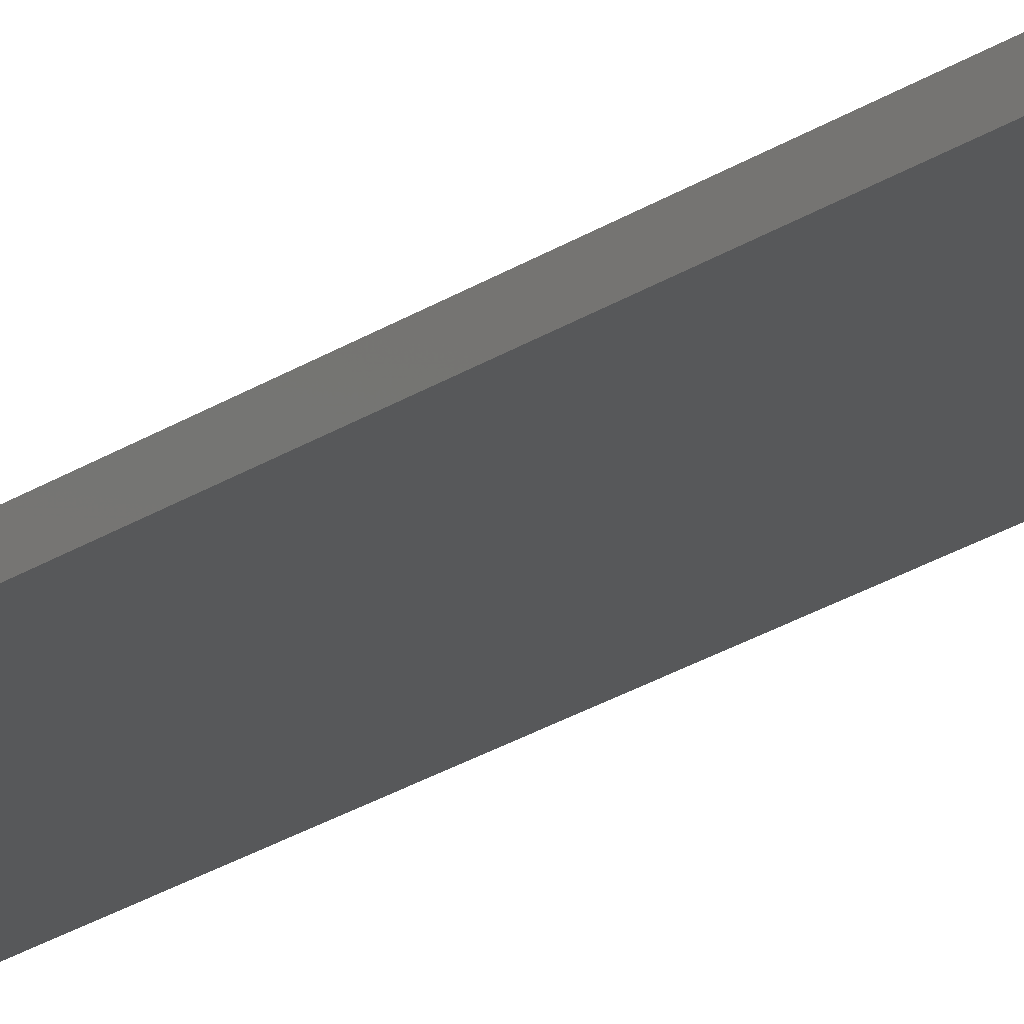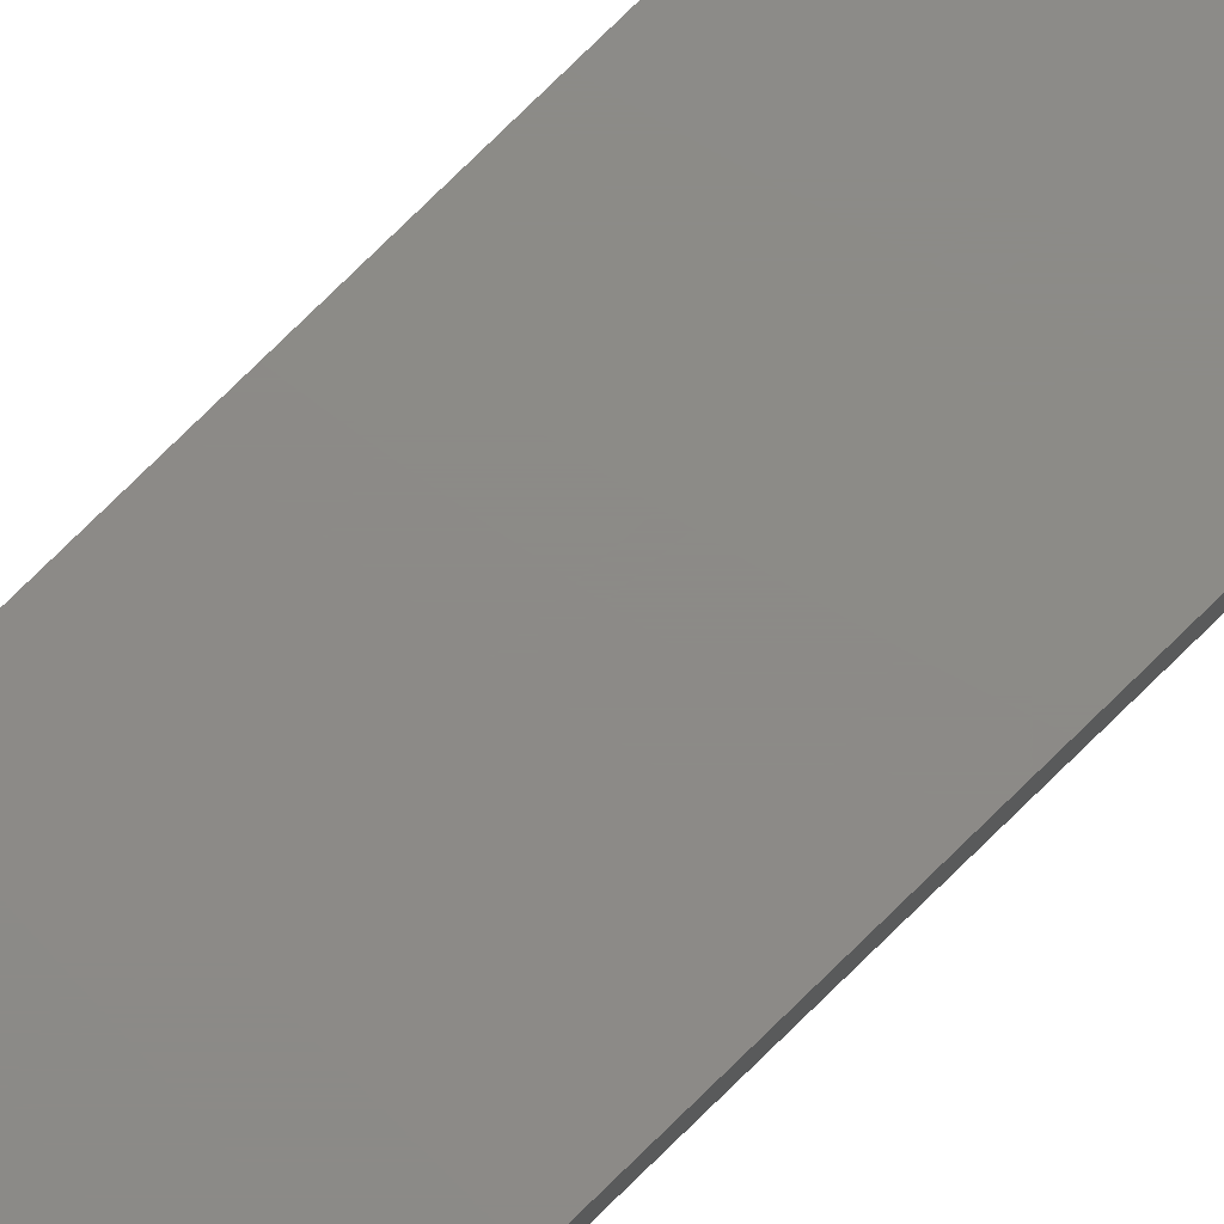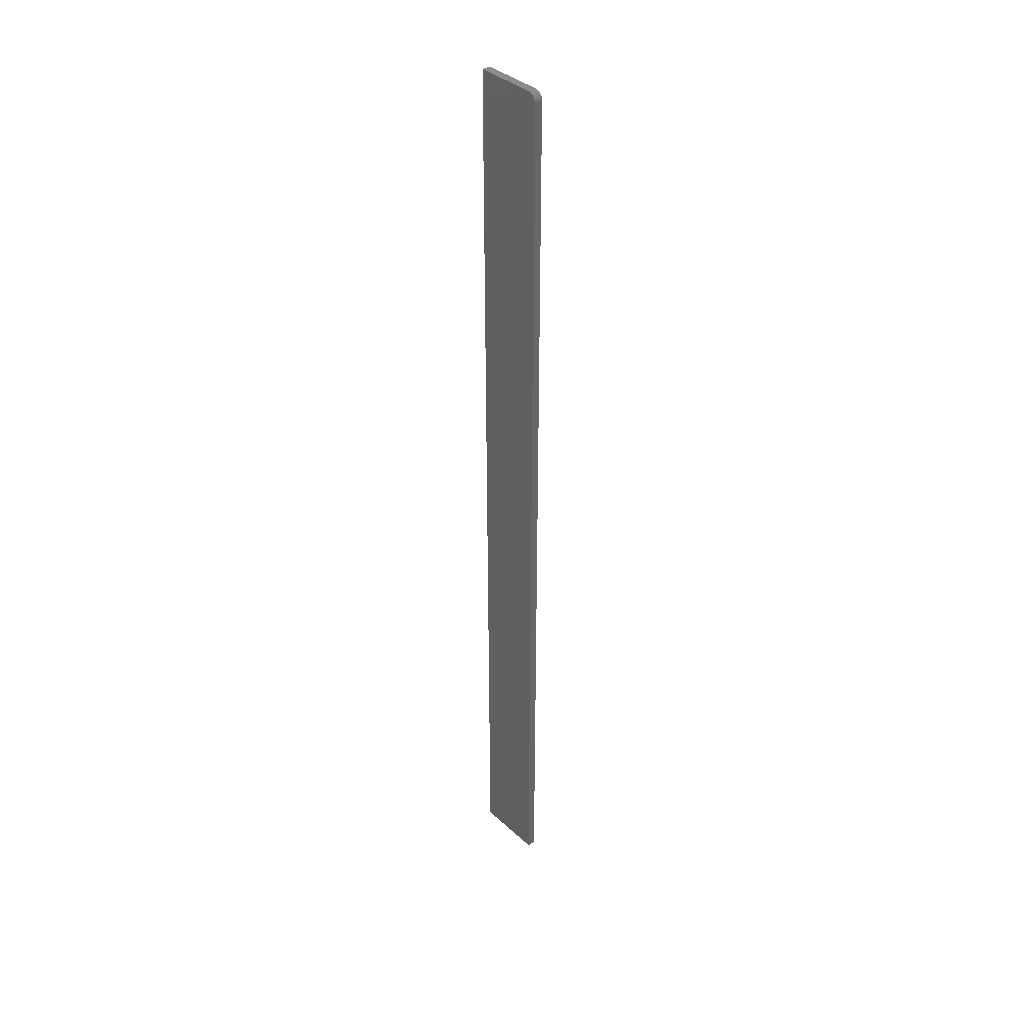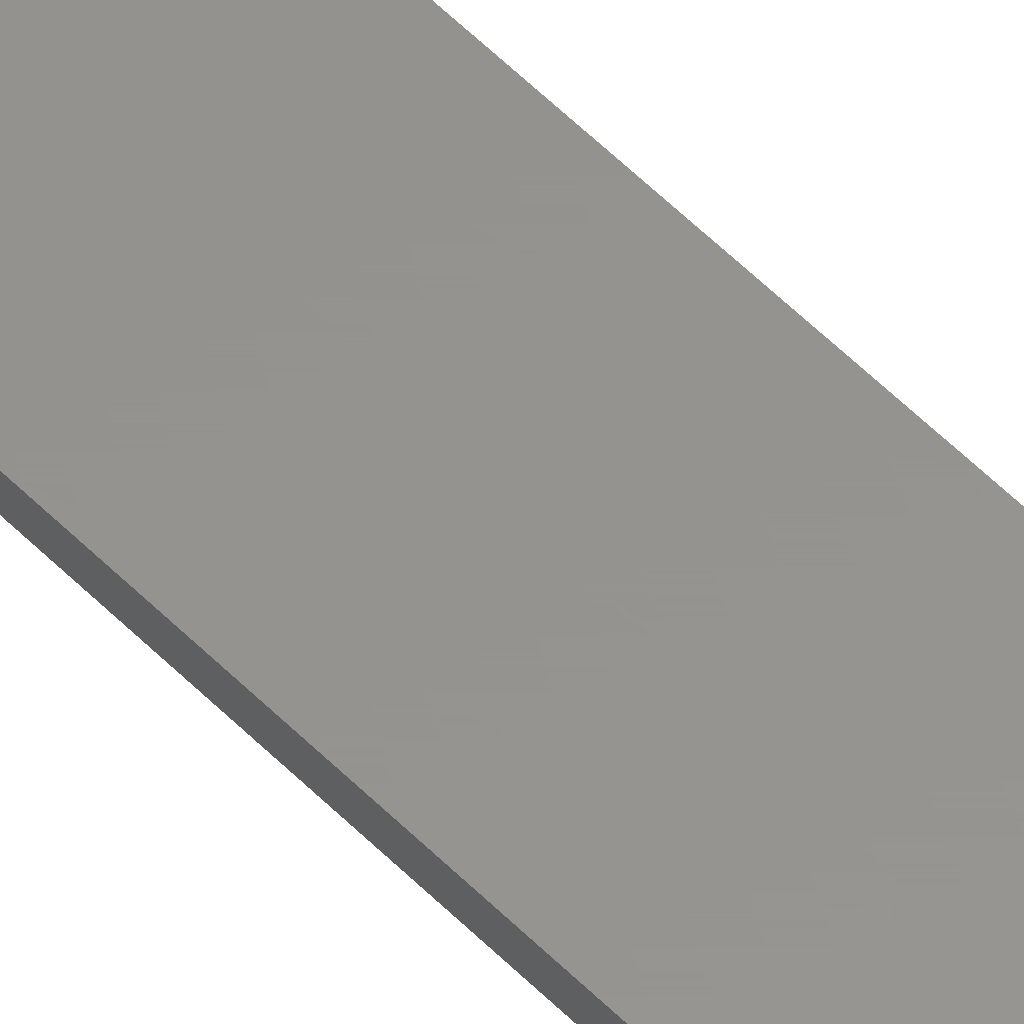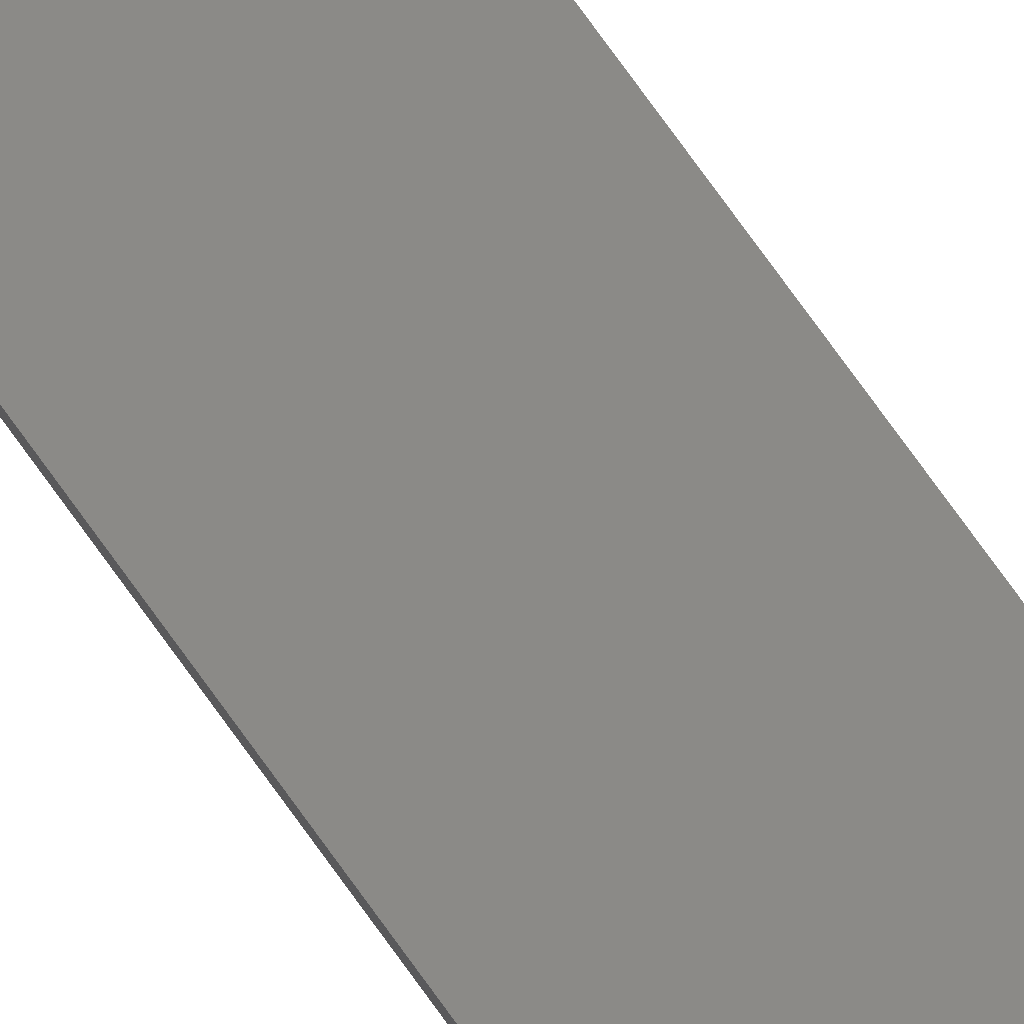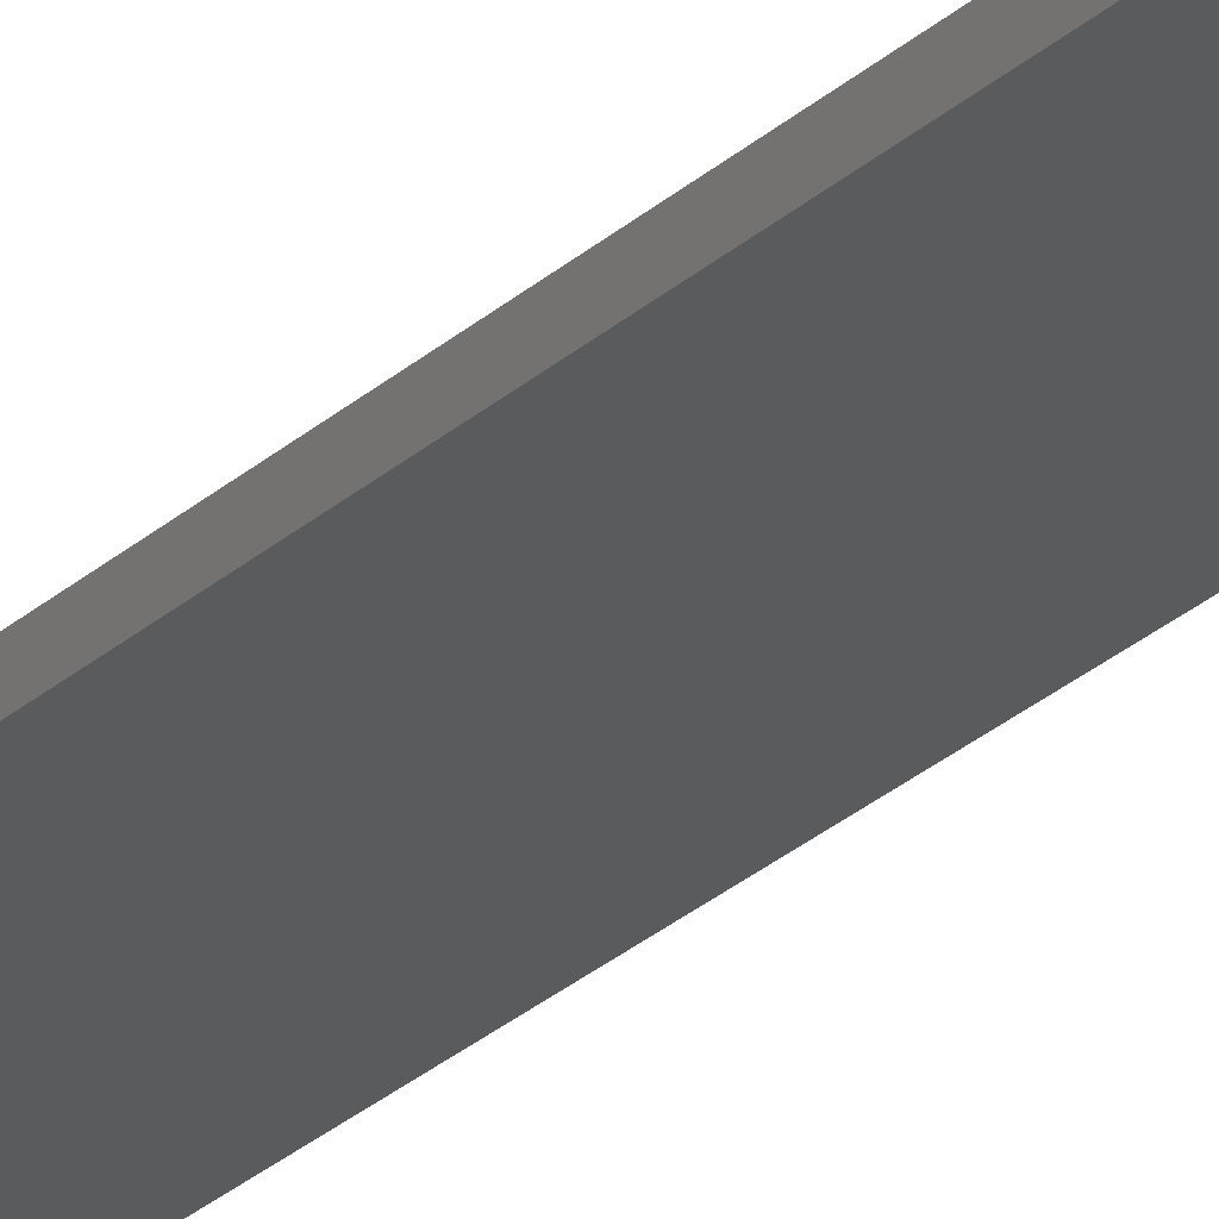
<metadata>
{"format":"stl","ext":"stl","renderer":"f3d","projection":"perspective","resolution":1024,"background":"white","views":[{"elev":-19.6,"azim":-37.0,"up":"+Z"},{"elev":76.8,"azim":-134.5,"up":"+Z"},{"elev":37.4,"azim":49.1,"up":"+Y"},{"elev":56.8,"azim":136.1,"up":"+Z"},{"elev":79.5,"azim":143.9,"up":"+Z"},{"elev":-24.8,"azim":-33.8,"up":"+Z"}]}
</metadata>
<code>
# stl→obj: 24 verts, 44 faces
v 0.03438 0.7422 0.007812
v -0.03125 -0.1406 0.007812
v 0.03438 -0.1406 0.007812
v 0.03422 0.7437 0.007812
v 0.03378 0.7452 0.007812
v 0.03306 0.7465 0.007812
v 0.03209 0.7477 0.007812
v 0.0309 0.7487 0.007812
v 0.02955 0.7494 0.007812
v 0.02809 0.7498 0.007812
v 0.02656 0.75 0.007812
v -0.03125 0.75 0.007812
v 0.03438 -0.1406 0
v -0.03125 -0.1406 0
v 0.03438 0.7422 0
v 0.03422 0.7437 0
v 0.02656 0.75 0
v 0.02809 0.7498 0
v 0.02955 0.7494 0
v 0.0309 0.7487 0
v 0.03209 0.7477 0
v 0.03306 0.7465 0
v 0.03378 0.7452 0
v -0.03125 0.75 0
f 1 2 3
f 4 5 6
f 4 6 7
f 4 7 8
f 4 8 9
f 4 9 10
f 4 10 11
f 12 2 1
f 12 1 4
f 12 4 11
f 13 14 15
f 16 17 18
f 16 18 19
f 16 19 20
f 16 20 21
f 16 21 22
f 16 22 23
f 24 17 16
f 24 16 15
f 24 15 14
f 11 17 12
f 12 17 24
f 3 13 1
f 1 13 15
f 17 11 18
f 18 11 10
f 18 10 19
f 19 10 9
f 19 9 20
f 20 9 8
f 20 8 21
f 21 8 7
f 21 7 22
f 22 7 6
f 22 6 23
f 23 6 5
f 23 5 16
f 16 5 4
f 16 4 15
f 15 4 1
f 12 24 2
f 2 24 14
f 2 14 3
f 3 14 13

</code>
